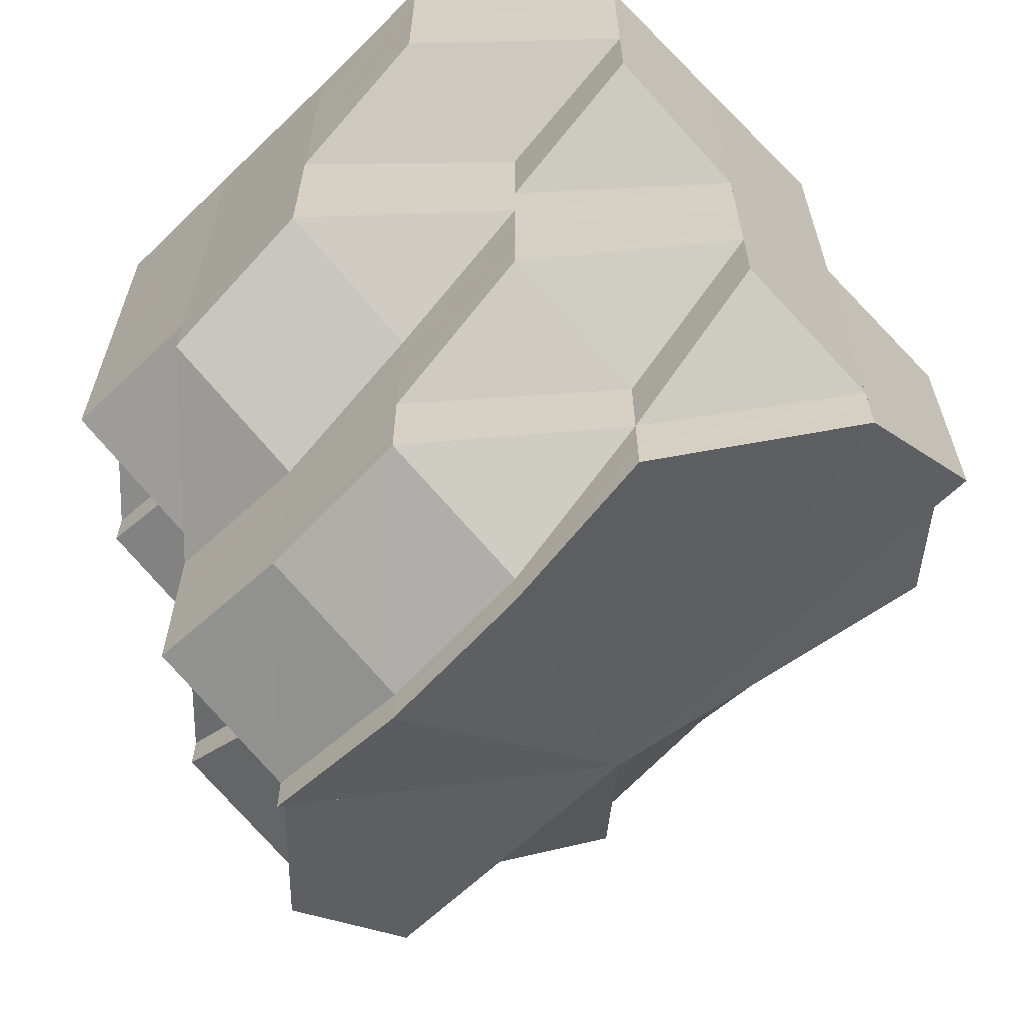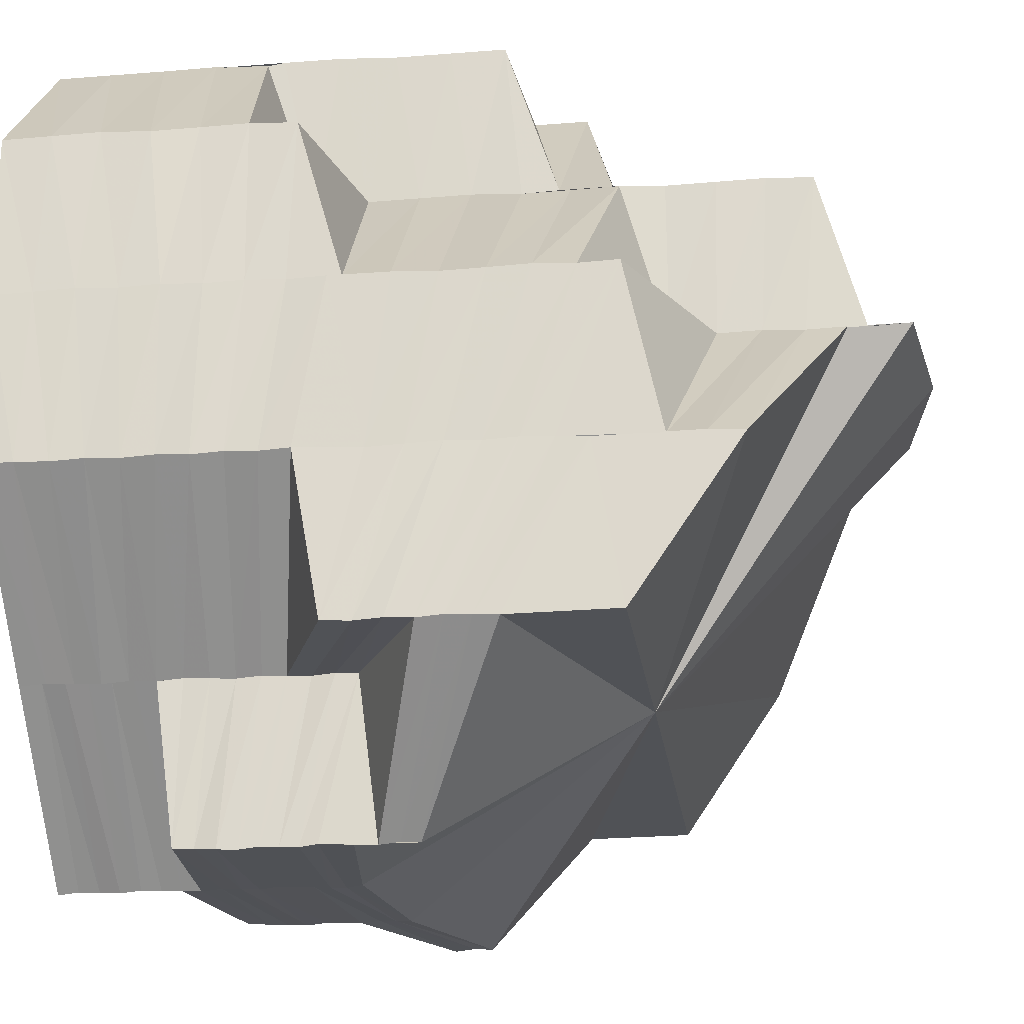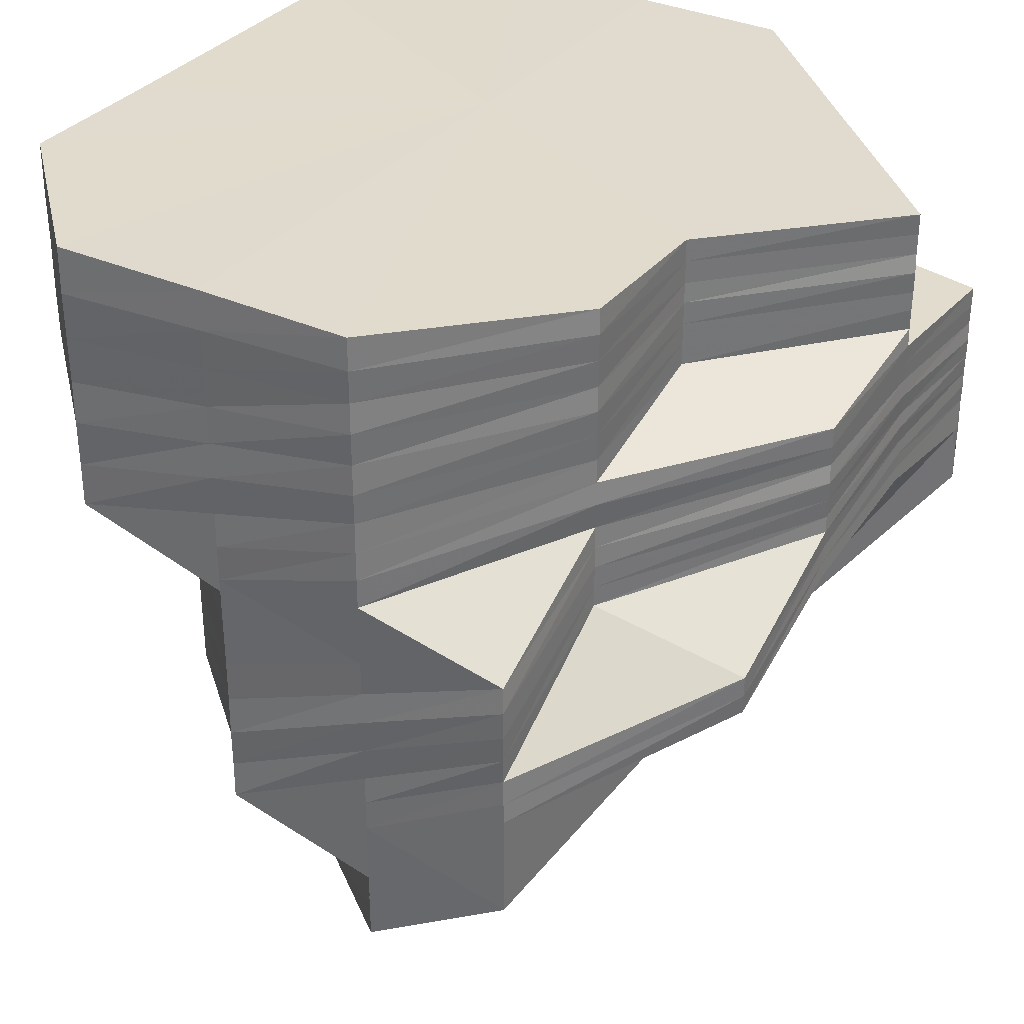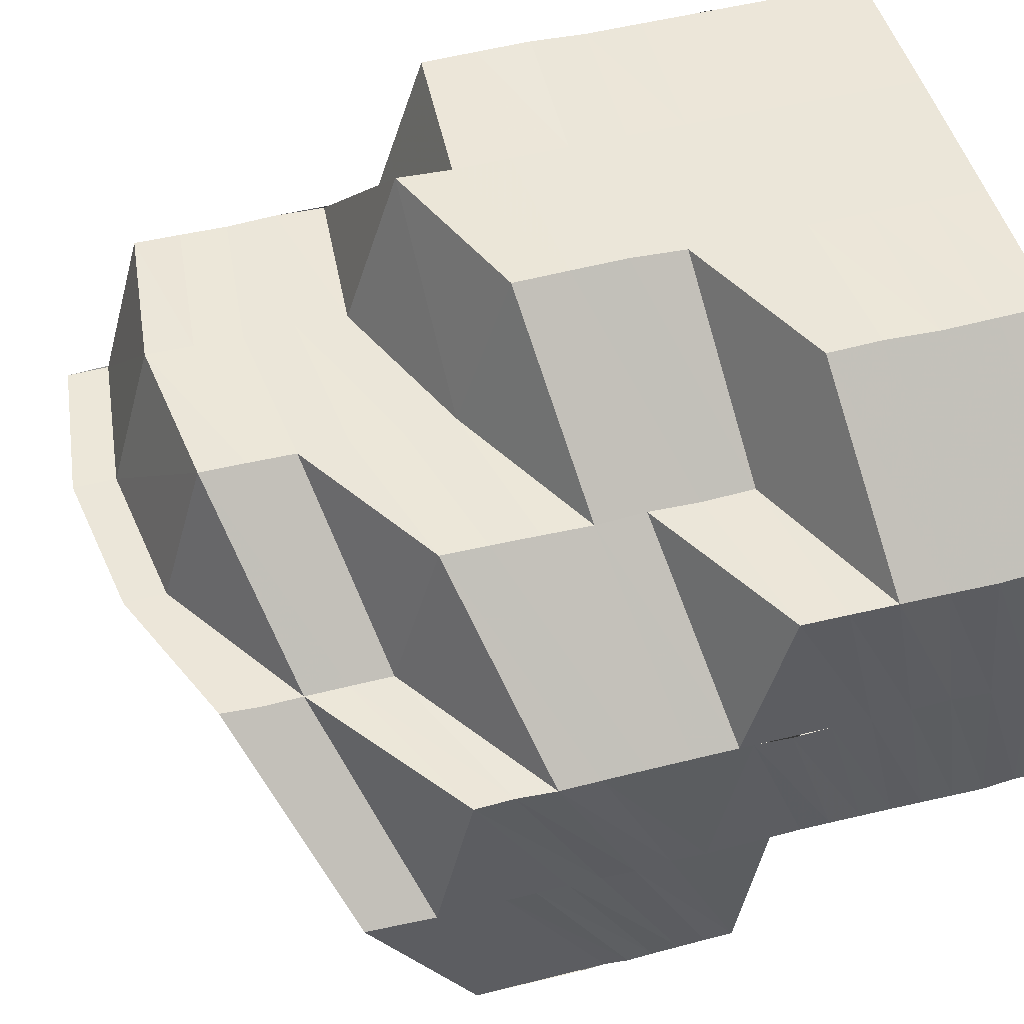
<metadata>
{"format":"obj","ext":"obj","renderer":"f3d","projection":"perspective","resolution":1024,"background":"white","views":[{"elev":-63.5,"azim":-135.6,"up":"+Z"},{"elev":-20.7,"azim":97.2,"up":"+Y"},{"elev":33.3,"azim":-58.1,"up":"+Z"},{"elev":48.5,"azim":-105.6,"up":"+Y"}]}
</metadata>
<code>
o 31269
v 2211 1866 7.941
v 2211 1866 7.944
v 2211 1866 7.942
v 2211 1866 7.942
v 2211 1866 7.945
v 2211 1866 7.941
v 2211 1866 7.946
v 2211 1866 7.948
v 2211 1866 7.942
v 2211 1866 7.952
v 2211 1866 7.954
v 2211 1866 7.946
v 2211 1866 7.956
v 2211 1866 7.958
v 2211 1866 7.96
v 2211 1866 7.951
v 2211 1866 7.958
v 2211 1866 7.964
v 2211 1866 7.948
v 2211 1866 7.954
v 2211 1866 7.966
v 2211 1866 7.958
v 2211 1866 7.961
v 2211 1866 7.971
v 2211 1866 7.97
v 2211 1866 7.971
v 2211 1866 7.973
v 2211 1866 7.968
v 2211 1866 7.962
v 2211 1866 7.97
v 2211 1866 7.961
v 2211 1866 7.958
v 2211 1866 7.975
v 2211 1866 7.968
v 2211 1866 7.963
v 2211 1866 7.973
v 2211 1866 7.961
v 2211 1866 7.968
v 2211 1866 7.966
v 2211 1866 7.958
v 2211 1866 7.973
v 2211 1866 7.974
v 2211 1866 7.968
v 2211 1866 7.972
v 2211 1866 7.965
v 2211 1866 7.976
v 2211 1866 7.958
v 2211 1866 7.978
v 2211 1866 7.973
v 2211 1866 7.971
v 2211 1866 7.975
v 2211 1866 7.974
v 2211 1866 7.978
v 2211 1866 7.977
v 2211 1866 7.976
v 2211 1866 7.976
v 2211 1866 7.975
v 2211 1866 7.974
v 2211 1866 7.971
v 2211 1866 7.976
v 2211 1866 7.978
v 2211 1866 7.973
v 2211 1866 7.974
v 2211 1866 7.978
v 2211 1866 7.976
v 2211 1866 7.976
v 2211 1866 7.979
v 2211 1866 7.977
v 2211 1866 7.98
v 2211 1866 7.971
v 2211 1866 7.973
v 2211 1866 7.975
v 2211 1866 7.97
v 2211 1866 7.974
v 2211 1866 7.978
v 2211 1866 7.977
v 2211 1866 7.973
v 2211 1866 7.976
v 2211 1866 7.971
v 2211 1866 7.974
v 2211 1866 7.978
v 2211 1866 7.981
v 2211 1866 7.98
v 2211 1866 7.982
v 2211 1866 7.981
v 2211 1866 7.977
v 2211 1866 7.975
v 2211 1866 7.978
v 2211 1866 7.978
v 2211 1866 7.981
v 2211 1866 7.983
v 2211 1866 7.982
v 2211 1866 7.975
v 2211 1866 7.972
v 2211 1866 7.975
v 2211 1866 7.977
v 2211 1866 7.971
v 2211 1866 7.97
v 2211 1866 7.968
v 2211 1866 7.975
v 2211 1866 7.973
v 2211 1866 7.98
v 2211 1866 7.983
v 2211 1866 7.983
v 2211 1866 7.985
v 2211 1866 7.984
v 2211 1866 7.986
v 2211 1866 7.985
v 2211 1866 7.982
v 2211 1866 7.979
v 2211 1866 7.977
v 2211 1866 7.98
v 2211 1866 7.977
v 2211 1866 7.974
v 2211 1866 7.974
v 2211 1866 7.978
v 2211 1866 7.974
v 2211 1866 7.982
v 2211 1866 7.98
v 2211 1866 7.984
v 2211 1866 7.986
v 2211 1866 7.971
v 2211 1866 7.973
v 2211 1866 7.973
v 2211 1866 7.976
v 2211 1866 7.969
v 2211 1866 7.98
v 2211 1866 7.978
v 2211 1866 7.98
v 2211 1866 7.977
v 2211 1866 7.968
v 2211 1866 7.966
v 2211 1866 7.969
v 2211 1866 7.965
v 2211 1866 7.963
v 2211 1866 7.966
v 2211 1866 7.966
v 2211 1866 7.962
v 2211 1866 7.968
v 2211 1866 7.963
v 2211 1866 7.959
v 2211 1866 7.971
v 2211 1866 7.961
v 2211 1866 7.966
v 2211 1866 7.97
v 2211 1866 7.956
v 2211 1866 7.964
v 2211 1866 7.956
v 2211 1866 7.961
v 2211 1866 7.958
v 2211 1866 7.953
v 2211 1866 7.956
v 2211 1866 7.97
v 2211 1866 7.958
v 2211 1866 7.961
v 2211 1866 7.95
v 2211 1866 7.954
v 2211 1866 7.968
v 2211 1866 7.97
v 2211 1866 7.974
v 2211 1866 7.972
v 2211 1866 7.976
v 2211 1866 7.978
v 2211 1866 7.977
v 2211 1866 7.979
v 2211 1866 7.978
v 2211 1866 7.98
v 2211 1866 7.966
v 2211 1866 7.965
v 2211 1866 7.96
v 2211 1866 7.962
v 2211 1866 7.958
v 2211 1866 7.956
v 2211 1866 7.954
v 2211 1866 7.956
v 2211 1866 7.958
v 2211 1866 7.965
v 2211 1866 7.951
v 2211 1866 7.95
v 2211 1866 7.954
v 2211 1866 7.958
v 2211 1866 7.952
v 2211 1866 7.948
v 2211 1866 7.946
v 2211 1866 7.952
v 2211 1866 7.948
v 2211 1866 7.948
v 2211 1866 7.945
v 2211 1866 7.946
v 2211 1866 7.949
v 2211 1866 7.948
v 2211 1866 7.945
v 2211 1866 7.95
v 2211 1866 7.95
v 2211 1866 7.952
v 2211 1866 7.953
v 2211 1866 7.955
v 2211 1866 7.956
v 2211 1866 7.953
v 2211 1866 7.953
v 2211 1866 7.956
v 2211 1866 7.954
v 2211 1866 7.956
v 2211 1866 7.945
v 2211 1866 7.942
v 2211 1866 7.956
v 2211 1866 7.963
v 2211 1866 7.959
v 2211 1866 7.963
v 2211 1866 7.962
v 2211 1866 7.966
v 2211 1866 7.97
v 2211 1866 7.975
v 2211 1866 7.977
v 2211 1866 7.972
v 2211 1866 7.98
v 2211 1866 7.975
v 2211 1866 7.968
v 2211 1866 7.975
v 2211 1866 7.978
v 2211 1866 7.965
v 2211 1866 7.971
v 2211 1866 7.96
v 2211 1866 7.98
v 2211 1866 7.977
v 2211 1866 7.983
v 2211 1866 7.982
v 2211 1866 7.981
v 2211 1866 7.984
v 2211 1866 7.98
v 2211 1866 7.985
v 2211 1866 7.986
v 2211 1866 7.983
v 2211 1866 7.986
v 2211 1866 7.983
v 2211 1866 7.983
v 2211 1866 7.985
v 2211 1866 7.987
v 2211 1866 7.985
v 2211 1866 7.984
v 2211 1866 7.987
v 2211 1866 7.988
v 2211 1866 7.986
v 2211 1866 7.987
v 2211 1866 7.986
v 2211 1866 7.985
v 2211 1866 7.989
v 2211 1866 7.988
v 2211 1866 7.989
v 2211 1866 7.99
v 2211 1866 7.99
v 2211 1866 7.989
v 2211 1866 7.991
v 2211 1866 7.992
v 2211 1866 7.99
v 2211 1866 7.993
v 2211 1866 7.993
v 2211 1866 7.992
v 2211 1866 7.994
v 2211 1866 7.993
v 2211 1866 7.994
v 2211 1866 7.994
v 2211 1866 7.994
v 2211 1866 7.993
v 2211 1866 7.994
v 2211 1866 7.994
v 2211 1866 7.994
v 2211 1866 7.992
v 2211 1866 7.994
v 2211 1866 7.991
v 2211 1866 7.994
v 2211 1866 7.992
v 2211 1866 7.994
v 2211 1866 7.99
v 2211 1866 7.989
v 2211 1866 7.994
v 2211 1866 7.991
v 2211 1866 7.994
v 2211 1866 7.994
v 2211 1866 7.991
v 2211 1866 7.989
v 2211 1866 7.988
v 2211 1866 7.988
v 2211 1866 7.994
v 2211 1866 7.99
v 2211 1866 7.994
v 2211 1866 7.987
v 2211 1866 7.994
v 2211 1866 7.991
v 2211 1866 7.994
v 2211 1866 7.987
v 2211 1866 7.983
v 2211 1866 7.994
v 2211 1866 7.991
v 2211 1866 7.994
v 2211 1866 7.994
v 2211 1866 7.991
v 2211 1866 7.994
v 2211 1866 7.994
v 2211 1866 7.992
v 2211 1866 7.994
v 2211 1866 7.994
v 2211 1866 7.994
v 2211 1866 7.992
v 2211 1866 7.993
v 2211 1866 7.993
v 2211 1866 7.993
v 2211 1866 7.994
v 2211 1866 7.994
v 2211 1866 7.994
v 2211 1866 7.992
v 2211 1866 7.991
v 2211 1866 7.991
v 2211 1866 7.99
v 2211 1866 7.989
v 2211 1866 7.988
v 2211 1866 7.989
v 2211 1866 7.987
v 2211 1866 7.988
v 2211 1866 7.985
v 2211 1866 7.982
v 2211 1866 7.987
v 2211 1866 7.984
v 2211 1866 7.981
v 2211 1866 7.984
v 2211 1866 7.978
v 2211 1866 7.986
v 2211 1866 7.982
v 2211 1866 7.98
v 2211 1866 7.982
v 2211 1866 7.977
v 2211 1866 7.98
v 2211 1866 7.988
v 2211 1866 7.984
v 2211 1866 7.979
v 2211 1866 7.977
v 2211 1866 7.974
v 2211 1866 7.986
v 2211 1866 7.971
v 2211 1866 7.987
v 2211 1866 7.986
v 2211 1866 7.987
v 2211 1866 7.985
v 2211 1866 7.987
v 2211 1866 7.988
v 2211 1866 7.989
v 2211 1866 7.989
v 2211 1866 7.99
v 2211 1866 7.99
v 2211 1866 7.979
v 2211 1866 7.978
v 2211 1866 7.979
v 2211 1866 7.98
v 2211 1866 7.98
v 2211 1866 7.979
v 2211 1866 7.974
v 2211 1866 7.978
v 2211 1866 7.973
v 2211 1866 7.981
v 2211 1866 7.981
v 2211 1866 7.976
v 2211 1866 7.98
v 2211 1866 7.982
v 2211 1866 7.982
v 2211 1866 7.971
v 2211 1866 7.97
v 2211 1866 7.974
v 2211 1866 7.968
v 2211 1866 7.977
v 2211 1866 7.973
v 2211 1866 7.981
v 2211 1866 7.978
v 2211 1866 7.975
v 2211 1866 7.98
v 2211 1866 7.983
v 2211 1866 7.982
v 2211 1866 7.983
v 2211 1866 7.985
v 2211 1866 7.985
v 2211 1866 7.959
v 2211 1866 7.96
v 2211 1866 7.962
v 2211 1866 7.963
v 2211 1866 7.963
v 2211 1866 7.965
v 2211 1866 7.968
v 2211 1866 7.966
v 2211 1866 7.966
v 2211 1866 7.963
v 2211 1866 7.969
v 2211 1866 7.974
v 2211 1866 7.969
v 2211 1866 7.969
v 2211 1866 7.977
v 2211 1866 7.98
v 2211 1866 7.973
v 2211 1866 7.972
v 2211 1866 7.973
v 2211 1866 7.982
v 2211 1866 7.976
v 2211 1866 7.976
v 2211 1866 7.976
v 2211 1866 7.98
v 2211 1866 7.979
v 2211 1866 7.98
v 2211 1866 7.976
v 2211 1866 7.978
v 2211 1866 7.974
v 2211 1866 7.983
v 2211 1866 7.983
v 2211 1866 7.98
v 2211 1866 7.981
v 2211 1866 7.987
v 2211 1866 7.982
v 2211 1866 7.984
v 2211 1866 7.984
v 2211 1866 7.985
v 2211 1866 7.987
v 2211 1866 7.986
v 2211 1866 7.987
v 2211 1866 7.988
v 2211 1866 7.991
v 2211 1866 7.994
v 2211 1866 7.985
v 2211 1866 7.986
v 2211 1866 7.985
v 2211 1866 7.941
v 2211 1866 7.942
v 2211 1866 7.942
v 2211 1866 7.946
v 2211 1866 7.952
v 2211 1866 7.958
v 2211 1866 7.946
v 2211 1866 7.958
v 2211 1866 7.965
v 2211 1866 7.952
v 2211 1866 7.946
f 1 2 3
f 4 5 1
f 5 2 6
f 7 8 4
f 8 5 9
f 10 11 7
f 11 8 12
f 11 13 8
f 14 15 10
f 13 16 8
f 8 16 5
f 13 17 16
f 18 17 13
f 16 19 5
f 5 19 2
f 17 20 16
f 16 20 19
f 18 21 17
f 22 23 20
f 24 21 18
f 25 26 18
f 26 27 21
f 28 25 29
f 30 18 29
f 21 31 32
f 27 33 34
f 34 35 31
f 36 34 21
f 21 34 37
f 38 29 15
f 39 38 15
f 39 15 40
f 41 38 39
f 41 42 43
f 44 41 39
f 44 39 45
f 46 41 44
f 45 40 47
f 46 48 49
f 50 44 45
f 50 45 47
f 51 46 44
f 51 44 50
f 52 51 50
f 52 50 47
f 53 46 51
f 54 51 52
f 54 53 51
f 55 54 52
f 55 52 47
f 56 53 54
f 57 56 54
f 57 54 55
f 58 57 55
f 58 55 47
f 59 58 47
f 60 61 53
f 62 63 56
f 63 64 65
f 66 67 64
f 68 69 67
f 70 71 66
f 71 72 68
f 73 70 74
f 72 75 76
f 77 76 78
f 79 78 80
f 81 82 69
f 83 84 82
f 81 83 85
f 86 83 81
f 87 86 88
f 86 89 83
f 90 91 84
f 89 90 83
f 83 90 92
f 93 89 86
f 94 93 86
f 94 86 95
f 93 96 89
f 97 93 94
f 98 94 95
f 99 97 94
f 99 94 98
f 98 100 101
f 96 102 89
f 89 102 90
f 102 103 90
f 90 103 104
f 103 105 91
f 106 107 105
f 103 106 108
f 102 109 103
f 109 106 103
f 110 109 102
f 96 110 102
f 111 112 110
f 113 110 96
f 114 113 96
f 115 116 113
f 117 113 114
f 110 118 109
f 119 118 110
f 109 120 106
f 118 120 109
f 120 121 106
f 122 117 114
f 122 114 97
f 123 117 122
f 124 125 117
f 126 124 122
f 125 127 128
f 128 129 130
f 131 122 97
f 132 126 131
f 133 122 131
f 131 97 99
f 134 131 99
f 135 132 134
f 136 131 134
f 134 99 137
f 137 99 98
f 138 134 137
f 137 98 139
f 139 98 77
f 138 137 140
f 140 137 139
f 141 138 140
f 139 101 142
f 141 140 143
f 140 139 144
f 143 140 144
f 144 139 79
f 144 142 145
f 146 141 143
f 143 144 147
f 148 141 146
f 146 149 150
f 151 152 146
f 147 144 153
f 154 155 147
f 156 151 157
f 147 153 158
f 158 153 62
f 159 160 62
f 158 62 161
f 160 162 163
f 162 164 165
f 164 166 167
f 168 158 161
f 168 161 59
f 169 168 59
f 169 59 47
f 170 168 169
f 171 158 168
f 170 171 168
f 171 147 158
f 172 147 171
f 173 172 171
f 174 175 172
f 157 172 173
f 176 170 177
f 178 157 173
f 179 157 178
f 178 173 180
f 180 170 181
f 182 180 176
f 183 178 180
f 184 183 182
f 183 180 185
f 186 178 183
f 187 156 178
f 188 187 183
f 189 190 186
f 189 191 192
f 190 193 191
f 194 190 189
f 195 196 193
f 190 195 179
f 197 198 196
f 199 195 190
f 194 199 190
f 195 197 200
f 200 201 202
f 199 203 195
f 203 197 195
f 19 194 189
f 19 189 2
f 2 189 204
f 2 204 205
f 20 194 19
f 20 206 194
f 206 199 194
f 37 206 20
f 23 207 206
f 206 208 199
f 208 203 199
f 209 208 206
f 208 210 203
f 209 211 208
f 211 210 208
f 212 211 209
f 34 212 209
f 213 212 34
f 213 214 212
f 212 215 211
f 216 214 217
f 215 218 211
f 211 218 210
f 215 219 218
f 220 219 215
f 218 221 210
f 218 222 221
f 210 221 223
f 210 223 203
f 203 223 197
f 220 224 219
f 224 225 219
f 226 224 220
f 224 227 225
f 228 226 220
f 228 220 214
f 226 229 224
f 230 228 214
f 231 226 228
f 229 227 224
f 231 232 233
f 234 229 235
f 236 231 228
f 236 228 230
f 237 231 236
f 237 238 239
f 240 237 236
f 241 242 238
f 243 241 244
f 245 244 246
f 241 247 248
f 247 249 242
f 250 251 249
f 247 250 252
f 253 254 251
f 250 253 255
f 256 257 254
f 253 256 258
f 256 259 260
f 261 262 257
f 263 261 264
f 263 261 265
f 261 266 265
f 267 263 265
f 267 263 268
f 268 269 264
f 268 264 270
f 271 267 265
f 271 267 272
f 272 273 268
f 274 268 270
f 272 268 274
f 274 270 275
f 276 271 265
f 276 271 277
f 277 278 272
f 279 276 265
f 279 276 280
f 281 272 274
f 277 272 281
f 282 274 275
f 281 274 282
f 282 275 283
f 284 279 265
f 284 279 285
f 285 286 280
f 285 280 287
f 288 284 265
f 288 284 289
f 289 290 285
f 291 285 287
f 289 285 291
f 291 287 292
f 293 288 265
f 293 288 294
f 294 295 289
f 296 293 265
f 296 293 297
f 298 296 265
f 297 299 294
f 298 296 300
f 300 301 297
f 302 298 265
f 303 302 265
f 302 298 304
f 266 303 265
f 303 302 305
f 266 303 306
f 307 266 306
f 304 308 300
f 305 309 304
f 306 310 305
f 311 307 312
f 260 306 312
f 306 305 313
f 312 306 313
f 305 304 314
f 313 305 314
f 314 304 315
f 304 300 315
f 313 314 316
f 312 313 317
f 317 313 316
f 316 314 318
f 314 315 318
f 315 300 319
f 300 297 319
f 318 315 320
f 315 319 320
f 318 320 321
f 319 297 322
f 297 294 322
f 320 319 323
f 319 322 323
f 321 320 324
f 320 323 324
f 325 318 321
f 316 318 325
f 321 324 326
f 327 316 325
f 317 316 327
f 325 328 329
f 330 329 331
f 327 325 330
f 330 325 332
f 333 317 327
f 334 327 330
f 333 327 334
f 334 330 335
f 335 330 336
f 227 334 335
f 227 335 225
f 335 336 337
f 338 334 227
f 338 333 334
f 229 338 227
f 337 336 339
f 340 338 229
f 341 340 229
f 248 340 341
f 342 341 343
f 344 345 341
f 345 346 340
f 340 347 338
f 252 347 340
f 347 333 338
f 346 348 347
f 347 349 333
f 348 311 349
f 255 349 347
f 349 317 333
f 349 312 317
f 258 312 349
f 163 350 53
f 53 350 46
f 350 351 46
f 61 352 350
f 350 353 351
f 165 353 350
f 352 354 353
f 353 355 351
f 351 355 356
f 357 356 358
f 353 359 355
f 167 359 353
f 354 360 359
f 355 361 356
f 356 361 30
f 359 362 355
f 355 362 361
f 359 363 362
f 85 363 359
f 360 364 363
f 361 365 366
f 367 366 368
f 362 369 361
f 361 369 24
f 369 370 365
f 362 371 369
f 363 371 362
f 371 372 369
f 369 372 36
f 372 373 370
f 372 374 373
f 363 375 371
f 92 375 363
f 371 376 372
f 375 376 371
f 376 230 372
f 376 236 230
f 240 236 376
f 375 240 376
f 104 240 375
f 364 377 375
f 377 378 240
f 378 379 240
f 197 380 148
f 380 381 148
f 223 380 197
f 380 382 381
f 382 383 381
f 223 384 380
f 384 382 380
f 221 384 223
f 382 385 383
f 221 386 384
f 222 386 221
f 222 337 386
f 384 387 382
f 386 387 384
f 387 385 382
f 337 339 386
f 386 339 387
f 385 388 389
f 339 390 387
f 387 390 385
f 339 391 390
f 336 391 339
f 390 392 385
f 385 392 136
f 392 393 388
f 394 395 391
f 390 396 392
f 391 396 390
f 396 397 392
f 392 397 133
f 397 398 393
f 395 399 326
f 391 326 396
f 332 326 391
f 326 400 396
f 396 400 397
f 326 324 400
f 400 401 397
f 397 401 123
f 401 402 398
f 324 403 400
f 400 403 401
f 324 323 403
f 403 404 401
f 404 405 402
f 401 404 406
f 406 407 408
f 323 409 403
f 403 409 404
f 323 322 409
f 409 410 404
f 404 410 411
f 410 292 411
f 410 291 292
f 411 412 128
f 128 412 119
f 409 413 410
f 413 291 410
f 322 413 409
f 413 289 291
f 322 294 413
f 294 289 413
f 412 414 119
f 119 414 118
f 412 415 414
f 414 416 118
f 118 416 120
f 415 417 414
f 414 417 416
f 415 418 417
f 416 419 120
f 120 419 121
f 419 283 121
f 419 282 283
f 416 420 419
f 420 282 419
f 417 420 416
f 420 281 282
f 418 421 417
f 417 421 420
f 421 281 420
f 418 422 421
f 421 277 281
f 422 277 421
f 422 423 277
f 424 425 426
f 427 428 47
f 429 427 47
f 430 429 47
f 431 430 47
f 432 431 47
f 205 433 47
f 434 435 47
f 436 434 47
f 437 436 47

</code>
